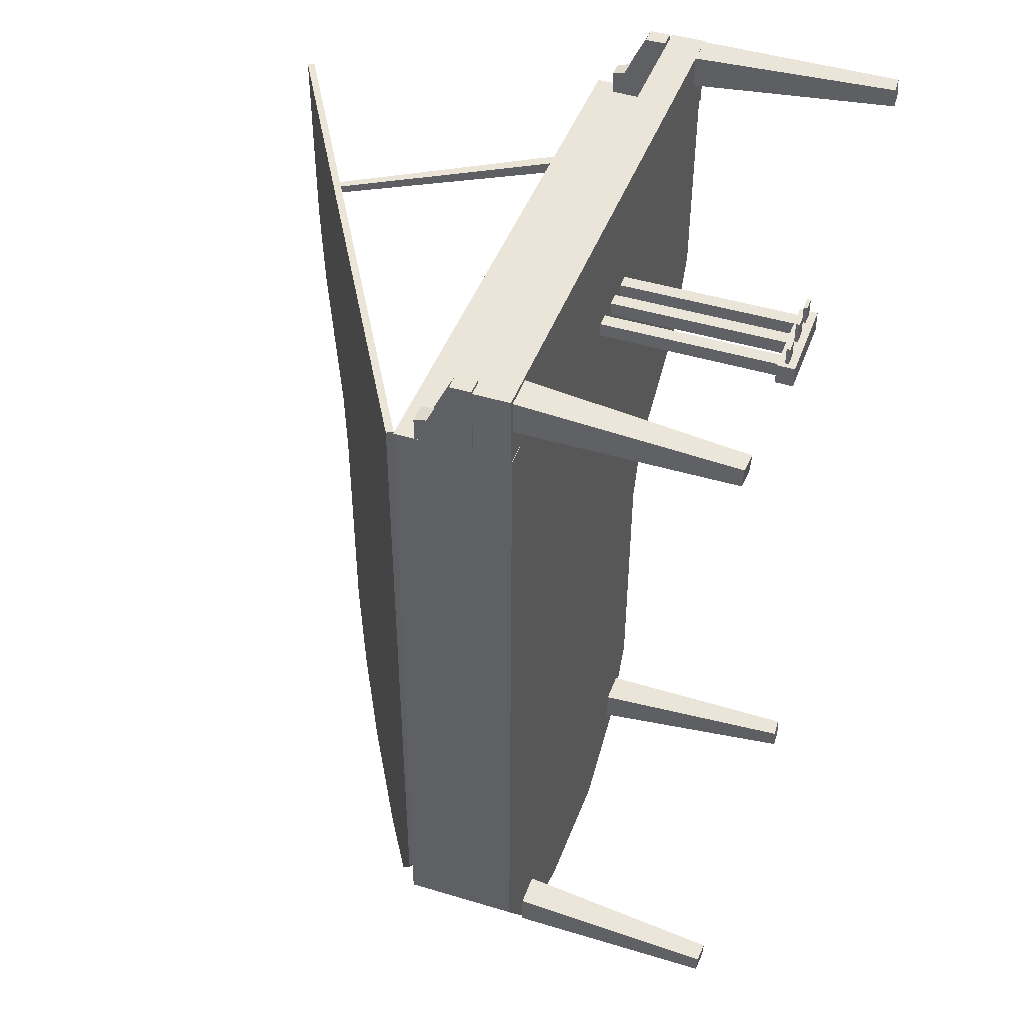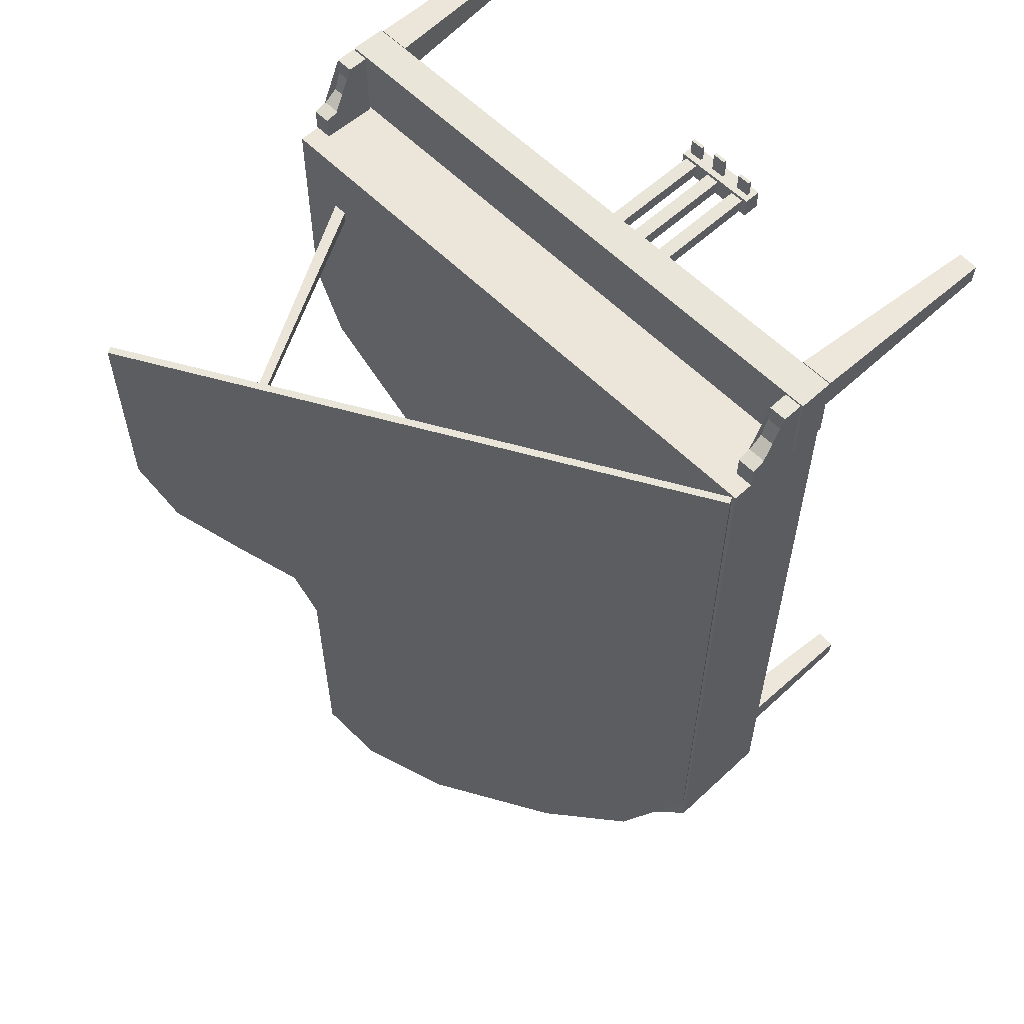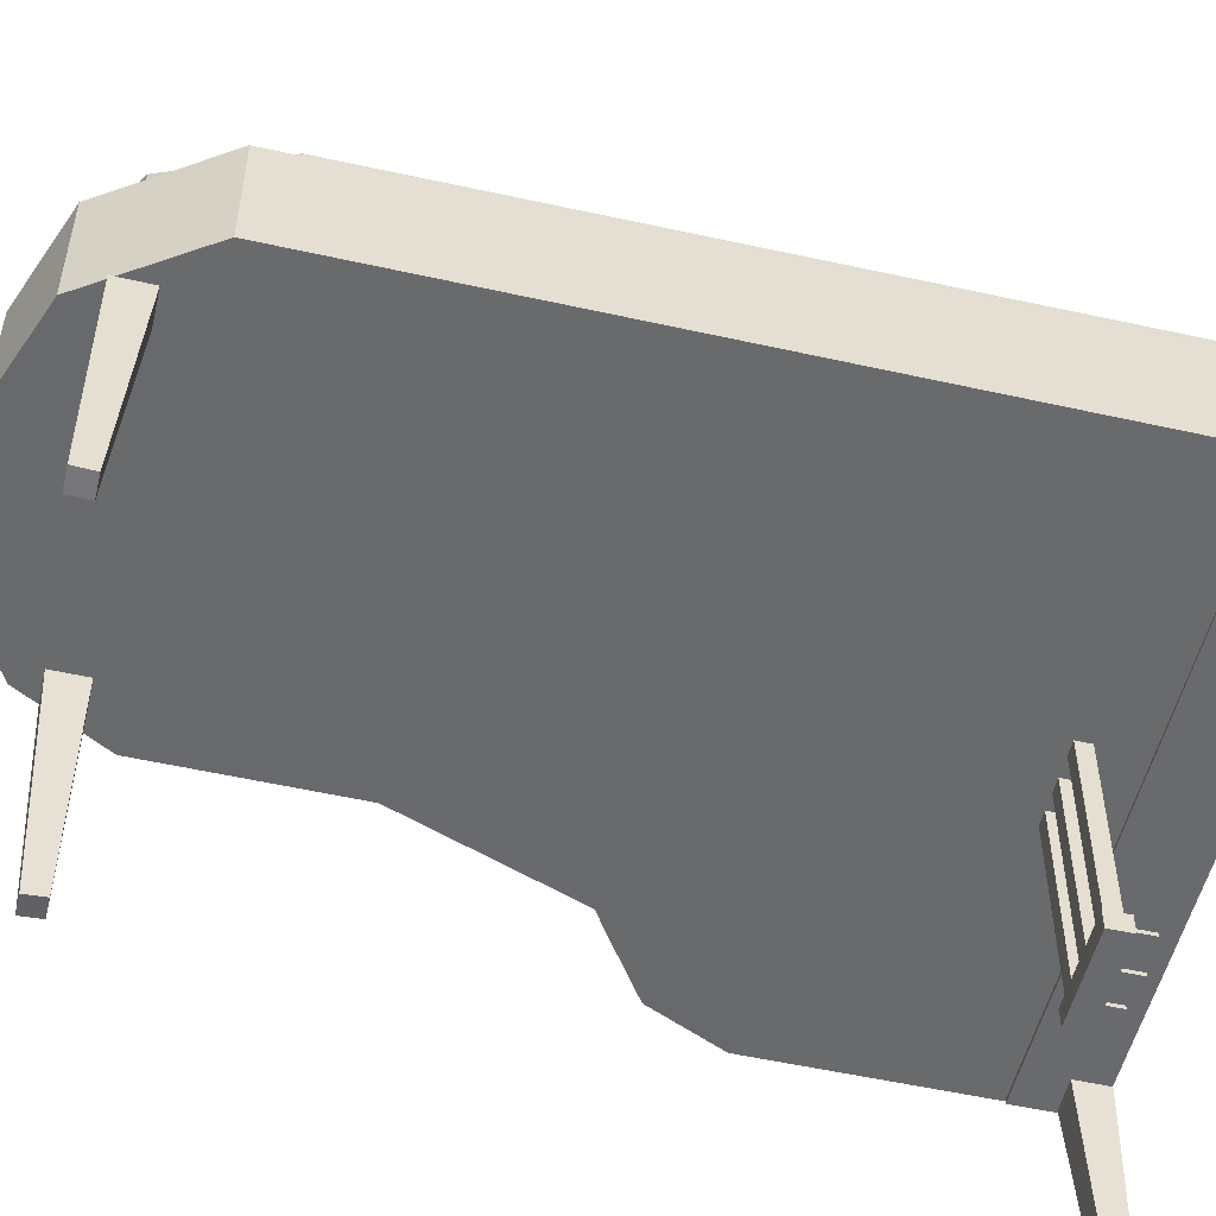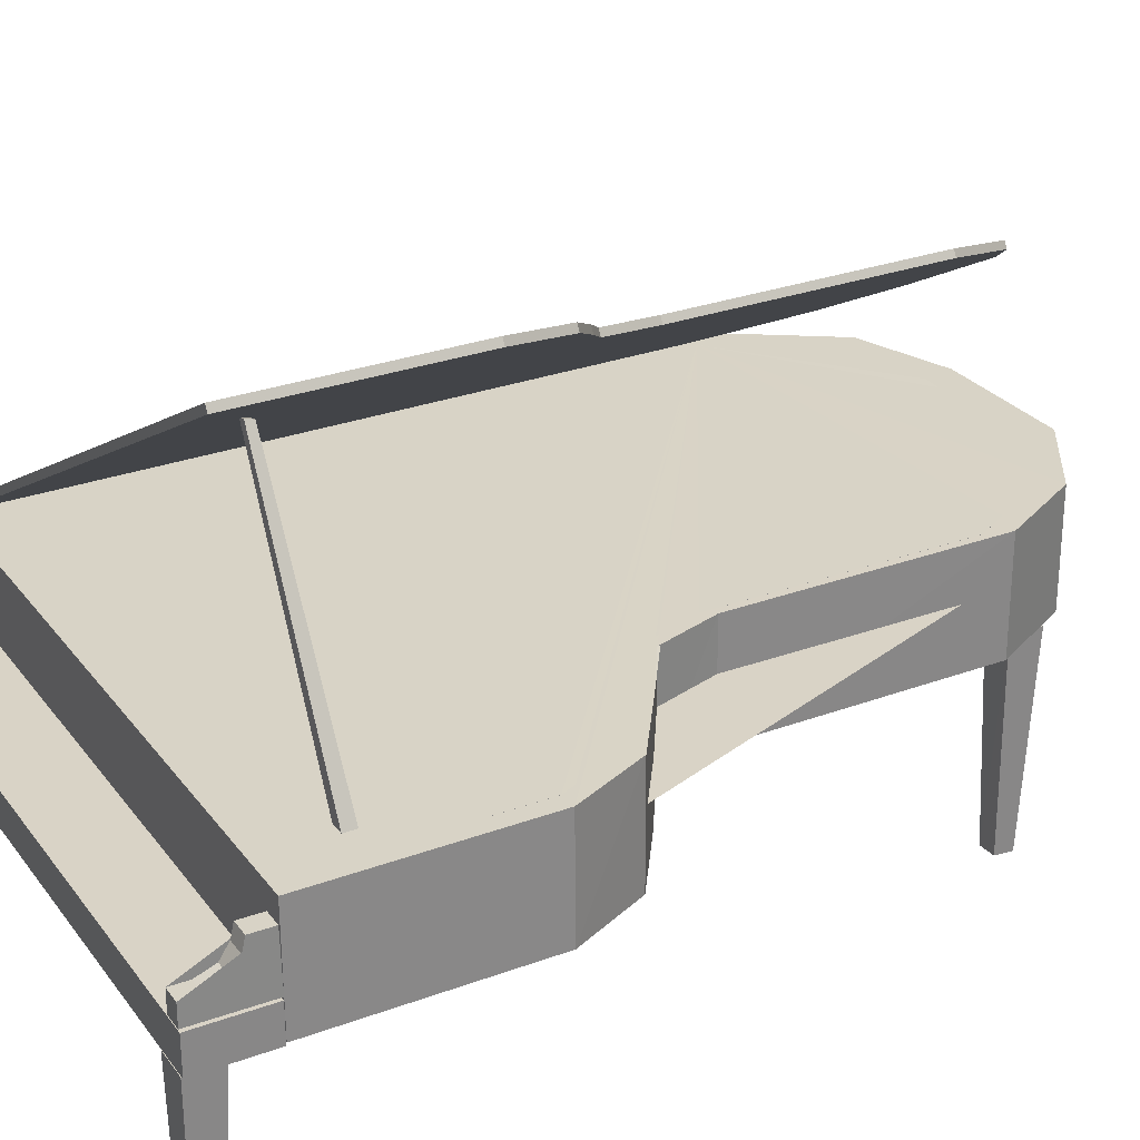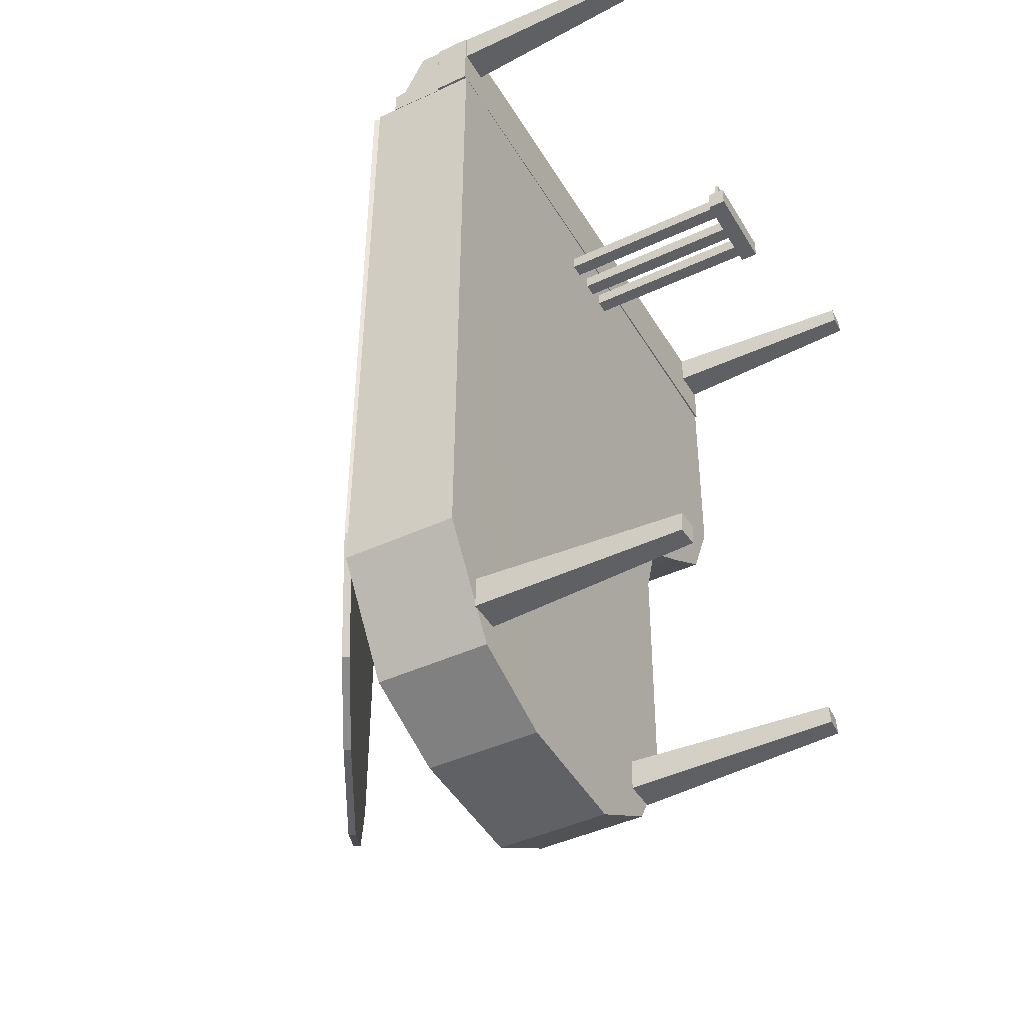
<metadata>
{"format":"obj","ext":"obj","renderer":"f3d","projection":"perspective","resolution":1024,"background":"white","views":[{"elev":44.5,"azim":-70.4,"up":"+Z"},{"elev":57.8,"azim":-133.7,"up":"+Z"},{"elev":-53.0,"azim":-103.3,"up":"+Y"},{"elev":28.3,"azim":61.1,"up":"+Y"},{"elev":-43.7,"azim":-61.1,"up":"+Z"}]}
</metadata>
<code>
o m646
v 0.025 0.2862 0.8984
v 0.025 0.2862 0.9745
v 0.6679 0.2862 0.9745
v 0.6679 0.2862 0.8984
v 0.025 0.2482 0.9745
v 0.6679 0.2482 0.9745
v 0.6679 0.2482 0.8984
v 0.025 0.2482 0.8984
v 0.6667 0.2508 0.6721
v 0.6308 0.251 0.5943
v 0.6308 0.3709 0.5949
v 0.6661 0.3709 0.6726
v 0.5626 0.2511 0.548
v 0.5626 0.3709 0.5485
v 0.5005 0.2511 0.5091
v 0.5005 0.3715 0.5097
v 0.4798 0.2513 0.4425
v 0.4792 0.3715 0.4431
v 0.4792 0.2525 0.1635
v 0.4792 0.3726 0.1635
v 0.4324 0.2528 0.07826
v 0.4324 0.3732 0.07826
v 0.3435 0.2528 0.025
v 0.3435 0.3732 0.025
v 0.1986 0.2524 0.03033
v 0.198 0.3726 0.03033
v 0.09819 0.2519 0.06761
v 0.09758 0.372 0.06761
v 0.02698 0.2513 0.1741
v 0.02637 0.3715 0.1741
v 0.02759 0.2481 0.8979
v 0.02698 0.368 0.8983
v 0.6667 0.2497 0.8974
v 0.6661 0.3697 0.8979
v 0.04159 0.3715 0.2008
v 0.1085 0.372 0.09956
v 0.2041 0.3726 0.06228
v 0.3423 0.3726 0.06228
v 0.4263 0.3726 0.1102
v 0.4713 0.3726 0.1901
v 0.4713 0.3715 0.4553
v 0.4914 0.3709 0.5187
v 0.5504 0.3709 0.5555
v 0.615 0.3709 0.5997
v 0.6484 0.3709 0.6737
v 0.6484 0.3697 0.8876
v 0.04159 0.368 0.8878
v 0.615 0.2608 0.5997
v 0.6484 0.2608 0.6737
v 0.5504 0.2608 0.5555
v 0.4914 0.2608 0.5187
v 0.4713 0.2608 0.4553
v 0.4713 0.2608 0.1901
v 0.4263 0.2608 0.1102
v 0.3423 0.2608 0.06228
v 0.2041 0.2608 0.06228
v 0.1085 0.2608 0.09956
v 0.04159 0.2608 0.2008
v 0.04159 0.2608 0.8878
v 0.6484 0.2608 0.8876
v 0.6484 0.3178 0.6737
v 0.615 0.3178 0.5997
v 0.5504 0.3178 0.5555
v 0.4914 0.3178 0.5187
v 0.4713 0.3178 0.4553
v 0.4713 0.3178 0.1901
v 0.4263 0.3178 0.1102
v 0.3423 0.3178 0.06228
v 0.2041 0.3178 0.06228
v 0.1085 0.3178 0.09956
v 0.04159 0.3178 0.2008
v 0.04159 0.3178 0.8878
v 0.6484 0.3178 0.8876
v 0.6476 0.3471 0.8991
v 0.6476 0.3472 0.9232
v 0.6476 0.3326 0.9265
v 0.6476 0.3178 0.9362
v 0.6476 0.3105 0.9557
v 0.6475 0.3106 0.9748
v 0.6476 0.2884 0.9749
v 0.6477 0.2881 0.8977
v 0.6666 0.3472 0.8991
v 0.6666 0.3473 0.9233
v 0.6666 0.3326 0.9266
v 0.6666 0.3178 0.9362
v 0.6666 0.3106 0.9557
v 0.6666 0.3106 0.9749
v 0.6666 0.2884 0.975
v 0.6668 0.2881 0.8977
v 0.6483 0.3169 0.8296
v 0.4726 0.6228 0.8242
v 0.4641 0.6203 0.8242
v 0.6363 0.3098 0.8297
v 0.4651 0.6186 0.8161
v 0.6362 0.31 0.8157
v 0.4736 0.621 0.8161
v 0.6482 0.3171 0.8157
v 0.02553 0.2468 0.9735
v 0.02544 0.02632 0.9599
v 0.04685 0.025 0.9598
v 0.06053 0.2469 0.9735
v 0.04689 0.02625 0.9396
v 0.06046 0.2468 0.9388
v 0.02548 0.02757 0.9396
v 0.02546 0.2467 0.9387
v 0.6651 0.2479 0.9402
v 0.6652 0.02746 0.9538
v 0.6438 0.02614 0.9538
v 0.6301 0.2481 0.9401
v 0.6437 0.02739 0.9741
v 0.6301 0.2479 0.9749
v 0.6651 0.02871 0.9741
v 0.6651 0.2478 0.975
v 0.07499 0.2525 0.1327
v 0.07489 0.03202 0.1192
v 0.09631 0.03071 0.1191
v 0.11 0.2526 0.1328
v 0.09635 0.03195 0.09885
v 0.1099 0.2525 0.09805
v 0.07493 0.03327 0.09889
v 0.07491 0.2524 0.09798
v 0.4471 0.2525 0.1022
v 0.4472 0.03202 0.1158
v 0.4258 0.03071 0.1158
v 0.4121 0.2526 0.102
v 0.4257 0.03195 0.136
v 0.4121 0.2525 0.1368
v 0.4471 0.03327 0.136
v 0.4471 0.2524 0.1369
v 0.02674 0.3464 0.8988
v 0.02668 0.3464 0.9229
v 0.02671 0.3318 0.9262
v 0.02672 0.317 0.9358
v 0.02669 0.3097 0.9553
v 0.02664 0.3097 0.9745
v 0.0267 0.2875 0.9745
v 0.0269 0.2873 0.8973
v 0.04576 0.3464 0.8988
v 0.0457 0.3465 0.923
v 0.04573 0.3318 0.9263
v 0.04575 0.317 0.9359
v 0.04571 0.3097 0.9554
v 0.04567 0.3098 0.9745
v 0.04572 0.2876 0.9746
v 0.04592 0.2874 0.8973
v 0.3388 0.05837 0.8364
v 0.3541 0.05837 0.8364
v 0.3541 0.2486 0.8364
v 0.3388 0.2486 0.8364
v 0.3388 0.05837 0.8517
v 0.3541 0.05837 0.8517
v 0.3541 0.2486 0.8517
v 0.3388 0.2486 0.8517
v 0.3712 0.05837 0.8364
v 0.3864 0.05837 0.8364
v 0.3864 0.2486 0.8364
v 0.3712 0.2486 0.8364
v 0.3712 0.05837 0.8517
v 0.3864 0.05837 0.8517
v 0.3864 0.2486 0.8517
v 0.3712 0.2486 0.8517
v 0.3027 0.05837 0.8364
v 0.3179 0.05837 0.8364
v 0.3179 0.2486 0.8364
v 0.3027 0.2486 0.8364
v 0.3027 0.05837 0.8517
v 0.3179 0.05837 0.8517
v 0.3179 0.2486 0.8517
v 0.3027 0.2486 0.8517
v 0.2962 0.03935 0.8326
v 0.3913 0.03935 0.8326
v 0.3913 0.05837 0.8326
v 0.2962 0.05837 0.8326
v 0.2962 0.03935 0.8555
v 0.3913 0.03935 0.8555
v 0.3913 0.05837 0.8555
v 0.2962 0.05837 0.8555
v 0.3388 0.04734 0.8517
v 0.3541 0.04734 0.8517
v 0.3541 0.05115 0.8517
v 0.3388 0.05115 0.8517
v 0.3388 0.04734 0.8783
v 0.3541 0.04734 0.8783
v 0.3541 0.05115 0.8783
v 0.3388 0.05115 0.8783
v 0.3716 0.04734 0.8555
v 0.3868 0.04734 0.8555
v 0.3868 0.05115 0.8555
v 0.3716 0.05115 0.8555
v 0.3716 0.04734 0.8745
v 0.3868 0.04734 0.8745
v 0.3868 0.05115 0.8745
v 0.3716 0.05115 0.8745
v 0.3019 0.04734 0.8555
v 0.3172 0.04734 0.8555
v 0.3172 0.05115 0.8555
v 0.3019 0.05115 0.8555
v 0.3019 0.04734 0.8745
v 0.3172 0.04734 0.8745
v 0.3172 0.05115 0.8745
v 0.3019 0.05115 0.8745
v 0.589 0.6917 0.6832
v 0.5582 0.6739 0.6092
v 0.5544 0.6805 0.6092
v 0.5852 0.6983 0.6832
v 0.4988 0.6396 0.565
v 0.495 0.6462 0.565
v 0.4445 0.6083 0.5282
v 0.4407 0.6148 0.5282
v 0.426 0.5976 0.4648
v 0.4222 0.6042 0.4648
v 0.426 0.5976 0.1996
v 0.4222 0.6042 0.1996
v 0.3846 0.5736 0.1197
v 0.3808 0.5802 0.1197
v 0.3073 0.529 0.07179
v 0.3035 0.5356 0.07179
v 0.1802 0.4555 0.07179
v 0.1764 0.4621 0.07179
v 0.09233 0.4047 0.1091
v 0.08852 0.4113 0.1091
v 0.03073 0.3691 0.2103
v 0.02693 0.3757 0.2103
v 0.03073 0.3691 0.8973
v 0.02693 0.3757 0.8973
v 0.589 0.6917 0.8971
v 0.5852 0.6983 0.8971
f 2 5 6
f 3 6 7
f 4 7 8
f 1 8 5
f 6 5 8
f 2 3 4
f 9 10 11
f 10 13 14
f 13 15 16
f 15 17 18
f 17 19 20
f 19 21 22
f 21 23 24
f 23 25 26
f 25 27 28
f 27 29 30
f 29 31 32
f 31 33 34
f 33 9 12
f 35 37 36
f 31 29 27
f 44 49 48
f 43 48 50
f 42 50 51
f 41 51 52
f 40 52 53
f 39 53 54
f 38 54 55
f 37 55 56
f 36 56 57
f 35 57 58
f 47 58 59
f 46 59 60
f 45 60 49
f 61 62 63
f 76 75 74
f 77 76 74
f 78 77 74
f 79 78 74
f 80 79 74
f 81 80 74
f 74 83 82
f 74 75 83
f 75 84 83
f 75 76 84
f 76 85 84
f 76 77 85
f 77 86 85
f 77 78 86
f 78 87 86
f 78 79 87
f 79 88 87
f 79 80 88
f 80 89 88
f 80 81 89
f 81 82 89
f 81 74 82
f 82 83 84
f 82 84 85
f 82 85 86
f 82 86 87
f 82 87 88
f 82 88 89
f 90 91 92
f 93 92 94
f 94 92 91
f 95 97 90
f 94 96 97
f 90 97 96
f 98 99 100
f 101 100 102
f 102 100 99
f 103 105 98
f 102 104 105
f 98 105 104
f 106 107 108
f 109 108 110
f 110 108 107
f 111 113 106
f 110 112 113
f 106 113 112
f 114 115 116
f 117 116 118
f 118 116 115
f 119 121 114
f 118 120 121
f 114 121 120
f 122 123 124
f 125 124 126
f 126 124 123
f 127 129 122
f 126 128 129
f 122 129 128
f 132 131 130
f 133 132 130
f 134 133 130
f 135 134 130
f 136 135 130
f 137 136 130
f 130 139 138
f 130 131 139
f 131 140 139
f 131 132 140
f 132 141 140
f 132 133 141
f 133 142 141
f 133 134 142
f 134 143 142
f 134 135 143
f 135 144 143
f 135 136 144
f 136 145 144
f 136 137 145
f 137 138 145
f 137 130 138
f 138 139 140
f 138 140 141
f 138 141 142
f 138 142 143
f 138 143 144
f 138 144 145
f 146 149 147
f 147 149 148
f 146 151 150
f 146 147 151
f 146 150 149
f 149 150 153
f 149 153 152
f 149 152 148
f 147 152 151
f 147 148 152
f 151 153 150
f 151 152 153
f 154 157 155
f 155 157 156
f 154 159 158
f 154 155 159
f 154 158 157
f 157 158 161
f 157 161 160
f 157 160 156
f 155 160 159
f 155 156 160
f 159 161 158
f 159 160 161
f 162 165 163
f 163 165 164
f 162 167 166
f 162 163 167
f 162 166 165
f 165 166 169
f 165 169 168
f 165 168 164
f 163 168 167
f 163 164 168
f 167 169 166
f 167 168 169
f 170 173 171
f 171 173 172
f 170 175 174
f 170 171 175
f 170 174 173
f 173 174 177
f 173 177 176
f 173 176 172
f 171 176 175
f 171 172 176
f 175 177 174
f 175 176 177
f 178 181 179
f 179 181 180
f 178 183 182
f 178 179 183
f 178 182 181
f 181 182 185
f 181 185 184
f 181 184 180
f 179 184 183
f 179 180 184
f 183 185 182
f 183 184 185
f 186 189 187
f 187 189 188
f 186 191 190
f 186 187 191
f 186 190 189
f 189 190 193
f 189 193 192
f 189 192 188
f 187 192 191
f 187 188 192
f 191 193 190
f 191 192 193
f 194 197 195
f 195 197 196
f 194 199 198
f 194 195 199
f 194 198 197
f 197 198 201
f 197 201 200
f 197 200 196
f 195 200 199
f 195 196 200
f 199 201 198
f 199 200 201
f 202 203 204
f 203 206 207
f 206 208 209
f 208 210 211
f 210 212 213
f 212 214 215
f 214 216 217
f 216 218 219
f 218 220 221
f 220 222 223
f 222 224 225
f 224 226 227
f 226 202 205
f 225 227 205
f 224 222 220
f 2 6 3
f 3 7 4
f 4 8 1
f 1 5 2
f 6 8 7
f 2 4 1
f 9 11 12
f 10 14 11
f 13 16 14
f 15 18 16
f 17 20 18
f 19 22 20
f 21 24 22
f 23 26 24
f 25 28 26
f 27 30 28
f 29 32 30
f 31 34 32
f 33 12 34
f 35 38 37
f 35 39 38
f 35 40 39
f 35 41 40
f 35 42 41
f 35 43 42
f 35 44 43
f 35 45 44
f 35 46 45
f 35 47 46
f 35 30 32
f 35 32 34
f 35 34 12
f 35 12 11
f 35 11 14
f 35 14 16
f 35 16 18
f 35 18 20
f 35 20 22
f 35 22 24
f 35 24 26
f 35 26 28
f 35 28 30
f 31 27 25
f 31 25 23
f 31 23 21
f 31 21 19
f 31 19 17
f 31 17 15
f 31 15 13
f 31 13 10
f 31 10 9
f 31 9 33
f 44 45 49
f 43 44 48
f 42 43 50
f 41 42 51
f 40 41 52
f 39 40 53
f 38 39 54
f 37 38 55
f 36 37 56
f 35 36 57
f 47 35 58
f 46 47 59
f 45 46 60
f 61 63 64
f 61 64 65
f 61 65 66
f 61 66 67
f 61 67 68
f 61 68 69
f 61 69 70
f 61 70 71
f 61 71 72
f 61 72 73
f 90 92 93
f 93 94 95
f 94 91 96
f 95 90 93
f 94 97 95
f 90 96 91
f 98 100 101
f 101 102 103
f 102 99 104
f 103 98 101
f 102 105 103
f 98 104 99
f 106 108 109
f 109 110 111
f 110 107 112
f 111 106 109
f 110 113 111
f 106 112 107
f 114 116 117
f 117 118 119
f 118 115 120
f 119 114 117
f 118 121 119
f 114 120 115
f 122 124 125
f 125 126 127
f 126 123 128
f 127 122 125
f 126 129 127
f 122 128 123
f 202 204 205
f 203 207 204
f 206 209 207
f 208 211 209
f 210 213 211
f 212 215 213
f 214 217 215
f 216 219 217
f 218 221 219
f 220 223 221
f 222 225 223
f 224 227 225
f 226 205 227
f 225 205 204
f 225 204 207
f 225 207 209
f 225 209 211
f 225 211 213
f 225 213 215
f 225 215 217
f 225 217 219
f 225 219 221
f 225 221 223
f 224 220 218
f 224 218 216
f 224 216 214
f 224 214 212
f 224 212 210
f 224 210 208
f 224 208 206
f 224 206 203
f 224 203 202
f 224 202 226
f 56 53 58
f 64 63 73
f 51 50 60
f 50 48 49
f 60 50 49
f 60 59 51
f 59 58 52
f 51 59 52
f 58 57 56
f 56 55 53
f 55 54 53
f 53 52 58
f 61 73 63
f 73 72 64
f 72 71 65
f 64 72 65
f 71 70 69
f 69 68 66
f 68 67 66
f 66 65 71
f 69 66 71

</code>
